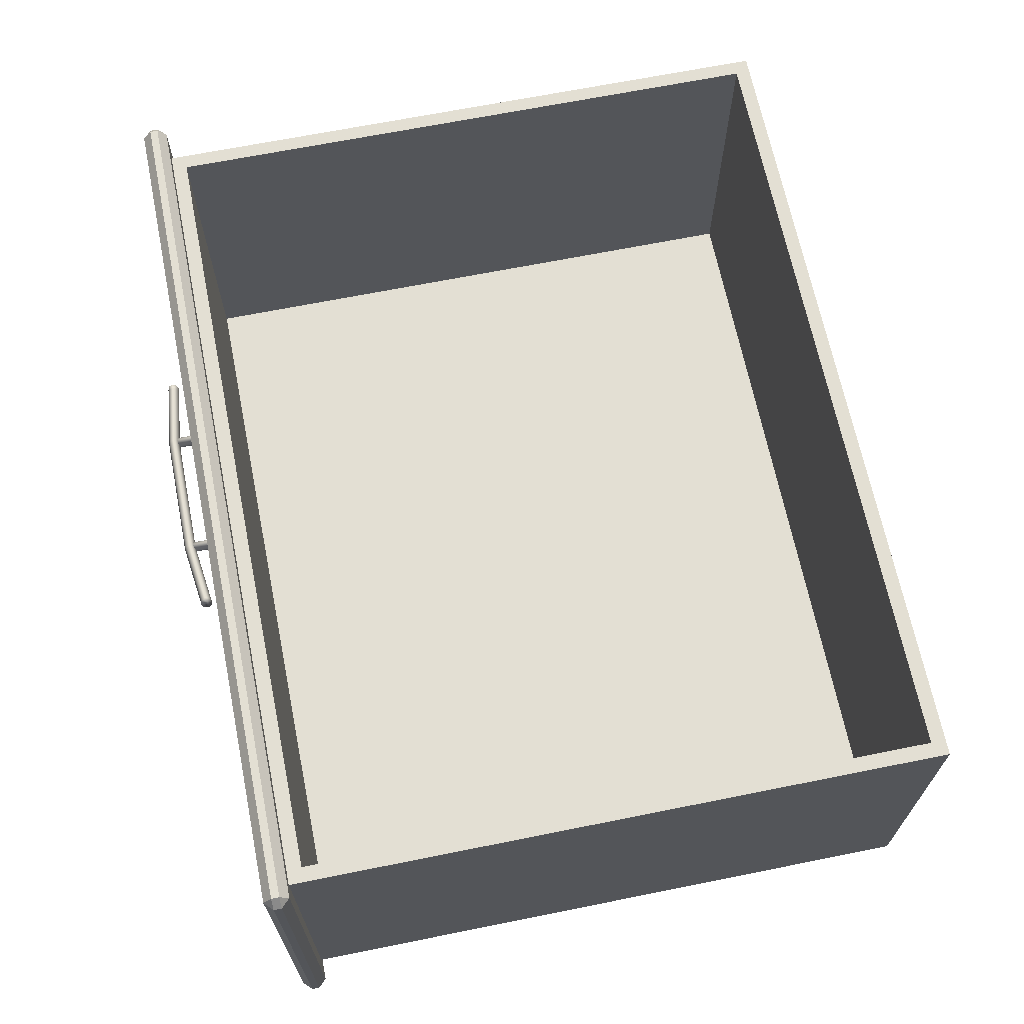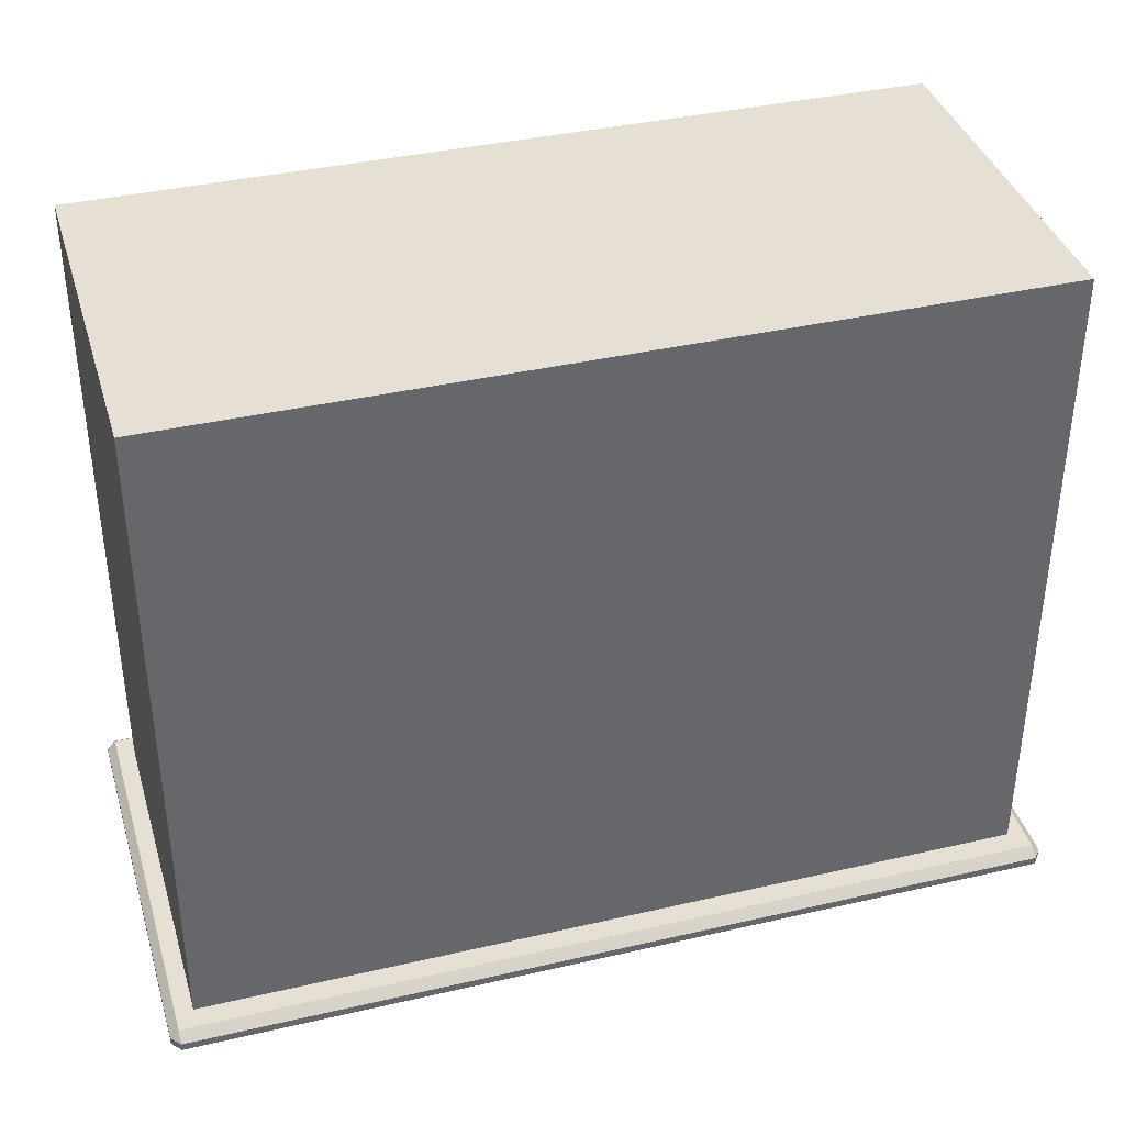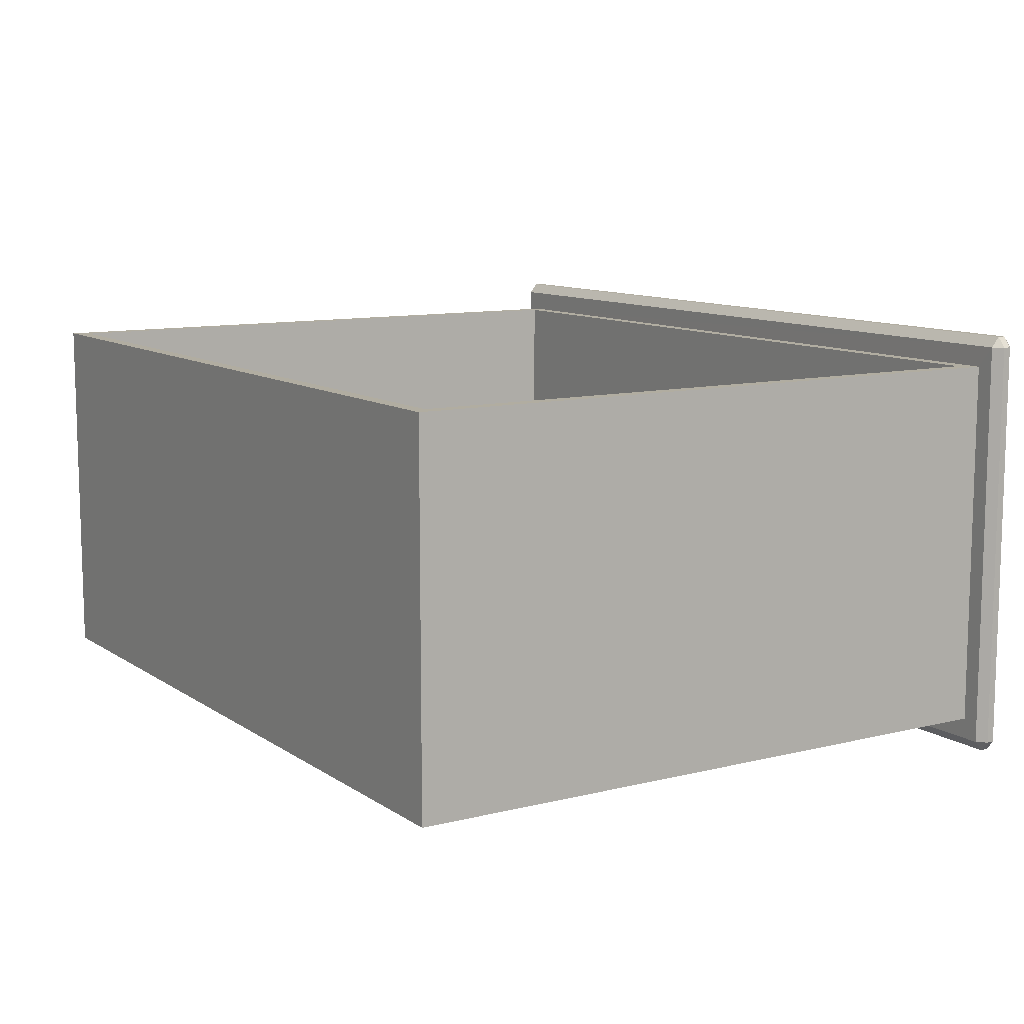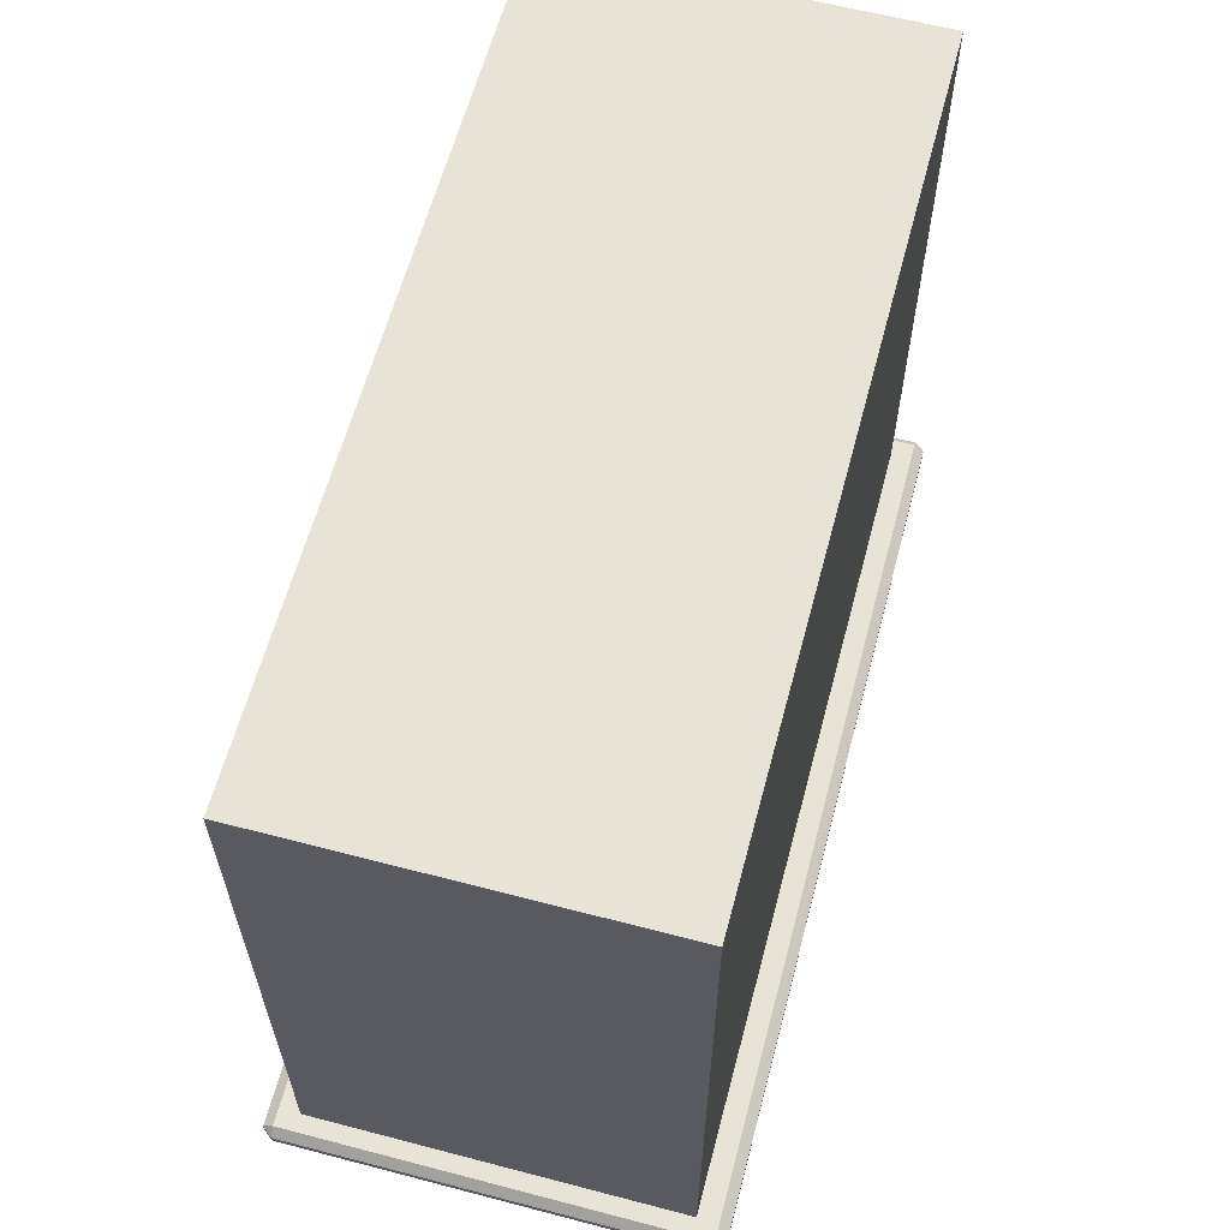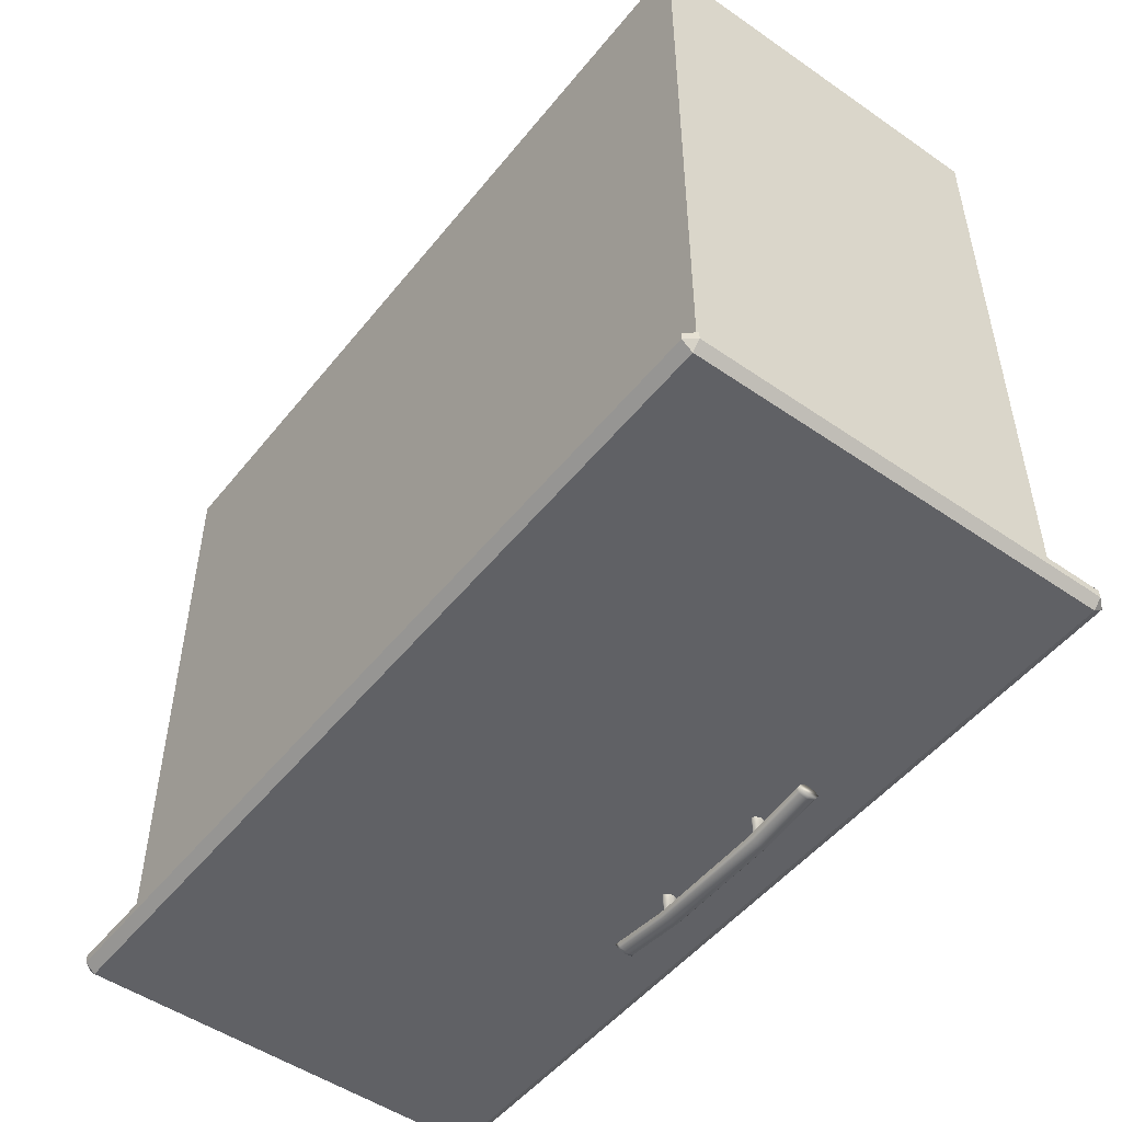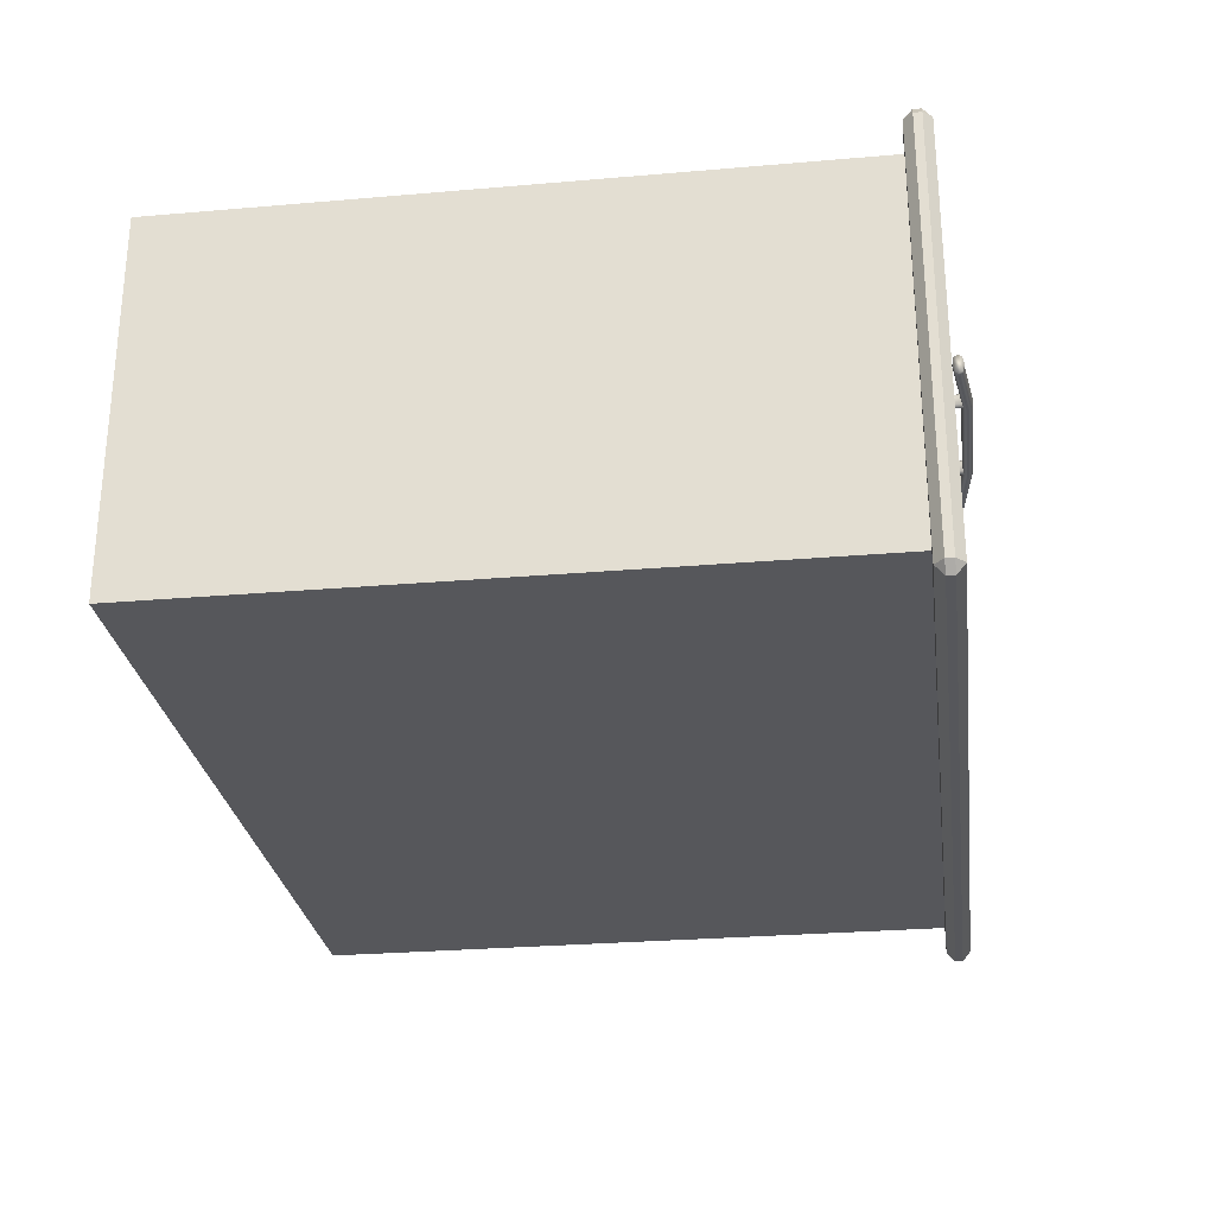
<metadata>
{"format":"obj","ext":"obj","renderer":"f3d","projection":"perspective","resolution":1024,"background":"white","views":[{"elev":67.0,"azim":78.6,"up":"+Z"},{"elev":38.2,"azim":163.7,"up":"+Y"},{"elev":10.4,"azim":-122.1,"up":"+Z"},{"elev":61.5,"azim":104.9,"up":"+Y"},{"elev":-50.3,"azim":-127.2,"up":"+Y"},{"elev":-27.4,"azim":-82.4,"up":"+Z"}]}
</metadata>
<code>
o DresserDrawer_325_8
v 0.5769 -0.2632 0.02086
v 0.5755 -0.2632 0.01982
v 0.574 -0.2632 0.02086
v 0.5775 -0.2632 0.02338
v 0.5734 -0.2632 0.02338
v 0.5769 -0.2632 0.02589
v 0.574 -0.2632 0.02589
v 0.5755 -0.2632 0.02693
v 0.574 -0.242 0.02086
v 0.5734 -0.242 0.02338
v 0.574 -0.242 0.02589
v 0.5755 -0.242 0.02693
v 0.5769 -0.242 0.02589
v 0.5775 -0.242 0.02338
v 0.5769 -0.242 0.02086
v 0.5755 -0.242 0.01982
v 0.6333 -0.2632 0.02086
v 0.6319 -0.2632 0.01982
v 0.6304 -0.2632 0.02086
v 0.6339 -0.2632 0.02338
v 0.6298 -0.2632 0.02338
v 0.6333 -0.2632 0.02589
v 0.6304 -0.2632 0.02589
v 0.6319 -0.2632 0.02693
v 0.6304 -0.242 0.02086
v 0.6298 -0.242 0.02338
v 0.6304 -0.242 0.02589
v 0.6319 -0.242 0.02693
v 0.6333 -0.242 0.02589
v 0.6339 -0.242 0.02338
v 0.6333 -0.242 0.02086
v 0.6319 -0.242 0.01982
v 0.6606 -0.2574 0.02338
v 0.6619 -0.2574 0.02338
v 0.6619 -0.2581 0.02686
v 0.6606 -0.2581 0.02686
v 0.6606 -0.2581 0.01989
v 0.6619 -0.2581 0.01989
v 0.6325 -0.2617 0.01989
v 0.6325 -0.261 0.02338
v 0.5758 -0.2617 0.01989
v 0.5758 -0.261 0.02338
v 0.6325 -0.2617 0.02686
v 0.5758 -0.2617 0.02686
v 0.5477 -0.2574 0.02338
v 0.5477 -0.2581 0.02686
v 0.5477 -0.2581 0.01989
v 0.5458 -0.2581 0.01989
v 0.5458 -0.2574 0.02338
v 0.5458 -0.2581 0.02686
v 0.6619 -0.2599 0.0283
v 0.6606 -0.2599 0.0283
v 0.6619 -0.2617 0.02686
v 0.6606 -0.2617 0.02686
v 0.6325 -0.2635 0.0283
v 0.6325 -0.2654 0.02686
v 0.5758 -0.2635 0.0283
v 0.5758 -0.2654 0.02686
v 0.5477 -0.2599 0.0283
v 0.5477 -0.2617 0.02686
v 0.5458 -0.2599 0.0283
v 0.5458 -0.2618 0.02686
v 0.6619 -0.2625 0.02338
v 0.6606 -0.2625 0.02338
v 0.6619 -0.2617 0.01989
v 0.6606 -0.2617 0.01989
v 0.6325 -0.2661 0.02338
v 0.6325 -0.2654 0.01989
v 0.5758 -0.2661 0.02338
v 0.5758 -0.2654 0.01989
v 0.5477 -0.2625 0.02338
v 0.5477 -0.2617 0.01989
v 0.5458 -0.2625 0.02338
v 0.5458 -0.2618 0.01989
v 0.6619 -0.2599 0.01845
v 0.6606 -0.2599 0.01845
v 0.6325 -0.2635 0.01845
v 0.5758 -0.2635 0.01845
v 0.5477 -0.2599 0.01845
v 0.5458 -0.2599 0.01845
v 0.8157 -0.2456 0.05549
v 0.8157 -0.2492 0.05549
v 0.4156 -0.2492 0.05549
v 0.4156 -0.2456 0.05549
v 0.8157 -0.2532 -0.1407
v 0.4156 -0.2532 -0.1407
v 0.4156 -0.2532 0.05069
v 0.8157 -0.2532 0.05069
v 0.8197 -0.2456 -0.1407
v 0.8197 -0.2492 -0.1407
v 0.8197 -0.2492 0.05069
v 0.8197 -0.2456 0.05069
v 0.4156 -0.2456 -0.1455
v 0.4156 -0.2492 -0.1455
v 0.8157 -0.2492 -0.1455
v 0.8157 -0.2456 -0.1455
v 0.4116 -0.2456 0.05069
v 0.4116 -0.2492 0.05069
v 0.4116 -0.2492 -0.1407
v 0.4116 -0.2456 -0.1407
v 0.8157 -0.2417 0.05069
v 0.8157 -0.2417 -0.1407
v 0.4156 -0.2417 0.05069
v 0.4156 -0.2417 -0.1407
v 0.8076 -0.2417 -0.1309
v 0.8076 -0.2417 0.04092
v 0.4237 -0.2417 -0.1309
v 0.4237 -0.2417 0.04092
v 0.8076 0.06177 -0.1309
v 0.8076 0.06177 0.04092
v 0.4237 0.06176 0.04092
v 0.4237 0.06176 -0.1309
v 0.8008 -0.2349 0.04092
v 0.4305 -0.2349 0.04092
v 0.4305 0.05497 0.04092
v 0.8008 0.05497 0.04092
v 0.4305 -0.2349 -0.1219
v 0.4305 0.05497 -0.1219
v 0.8008 0.05497 -0.1219
v 0.8008 -0.2349 -0.1219
f 1 3 2
f 3 1 4
f 3 4 5
f 5 4 6
f 5 6 7
f 7 6 8
f 3 10 9
f 3 5 10
f 5 11 10
f 5 7 11
f 7 12 11
f 7 8 12
f 8 13 12
f 8 6 13
f 6 14 13
f 6 4 14
f 4 15 14
f 4 1 15
f 2 9 16
f 2 3 9
f 1 2 16
f 1 16 15
f 17 19 18
f 19 17 20
f 19 20 21
f 21 20 22
f 21 22 23
f 23 22 24
f 19 26 25
f 19 21 26
f 21 27 26
f 21 23 27
f 23 28 27
f 23 24 28
f 24 29 28
f 24 22 29
f 22 30 29
f 22 20 30
f 20 31 30
f 20 17 31
f 18 25 32
f 18 19 25
f 17 18 32
f 17 32 31
f 33 35 34
f 33 36 35
f 37 33 34
f 37 34 38
f 39 33 37
f 39 40 33
f 40 36 33
f 41 40 39
f 41 42 40
f 42 43 40
f 40 43 36
f 42 44 43
f 45 44 42
f 45 46 44
f 47 42 41
f 47 45 42
f 48 45 47
f 48 49 45
f 49 46 45
f 49 50 46
f 36 51 35
f 36 52 51
f 52 53 51
f 52 54 53
f 55 54 52
f 55 56 54
f 57 56 55
f 57 58 56
f 44 57 55
f 44 55 43
f 43 52 36
f 43 55 52
f 46 57 44
f 46 59 57
f 59 58 57
f 59 60 58
f 61 60 59
f 61 62 60
f 50 59 46
f 50 61 59
f 54 63 53
f 54 64 63
f 64 65 63
f 64 66 65
f 67 66 64
f 67 68 66
f 69 68 67
f 69 70 68
f 58 69 67
f 58 67 56
f 56 64 54
f 56 67 64
f 60 69 58
f 60 71 69
f 71 70 69
f 71 72 70
f 73 72 71
f 73 74 72
f 62 71 60
f 62 73 71
f 66 75 65
f 66 76 75
f 76 38 75
f 76 37 38
f 77 37 76
f 77 39 37
f 78 39 77
f 78 41 39
f 70 78 77
f 70 77 68
f 68 76 66
f 68 77 76
f 72 78 70
f 72 79 78
f 79 41 78
f 79 47 41
f 80 47 79
f 80 48 47
f 74 79 72
f 74 80 79
f 35 38 34
f 38 35 51
f 38 51 75
f 75 51 53
f 75 53 65
f 65 53 63
f 48 50 49
f 50 48 80
f 50 80 61
f 61 80 74
f 61 74 62
f 62 74 73
f 81 83 82
f 81 84 83
f 85 87 86
f 85 88 87
f 89 91 90
f 89 92 91
f 93 95 94
f 93 96 95
f 97 99 98
f 97 100 99
f 92 101 81
f 89 96 102
f 97 84 103
f 100 104 93
f 91 82 88
f 90 85 95
f 98 87 83
f 99 94 86
f 92 102 101
f 92 89 102
f 103 100 97
f 103 104 100
f 96 104 102
f 96 93 104
f 101 84 81
f 101 103 84
f 88 90 91
f 88 85 90
f 98 86 87
f 98 99 86
f 85 94 95
f 85 86 94
f 82 87 88
f 82 83 87
f 97 83 84
f 97 98 83
f 91 81 82
f 91 92 81
f 95 89 90
f 95 96 89
f 93 99 100
f 93 94 99
f 105 101 102
f 105 106 101
f 107 105 102
f 107 102 104
f 108 107 104
f 108 104 103
f 106 103 101
f 106 108 103
f 109 111 110
f 109 112 111
f 106 109 110
f 106 105 109
f 107 111 112
f 107 108 111
f 105 112 109
f 105 107 112
f 113 108 106
f 113 114 108
f 114 111 108
f 114 115 111
f 115 110 111
f 115 116 110
f 116 106 110
f 116 113 106
f 117 119 118
f 117 120 119
f 114 120 117
f 114 113 120
f 116 118 119
f 116 115 118
f 113 119 120
f 113 116 119
f 115 117 118
f 115 114 117

</code>
